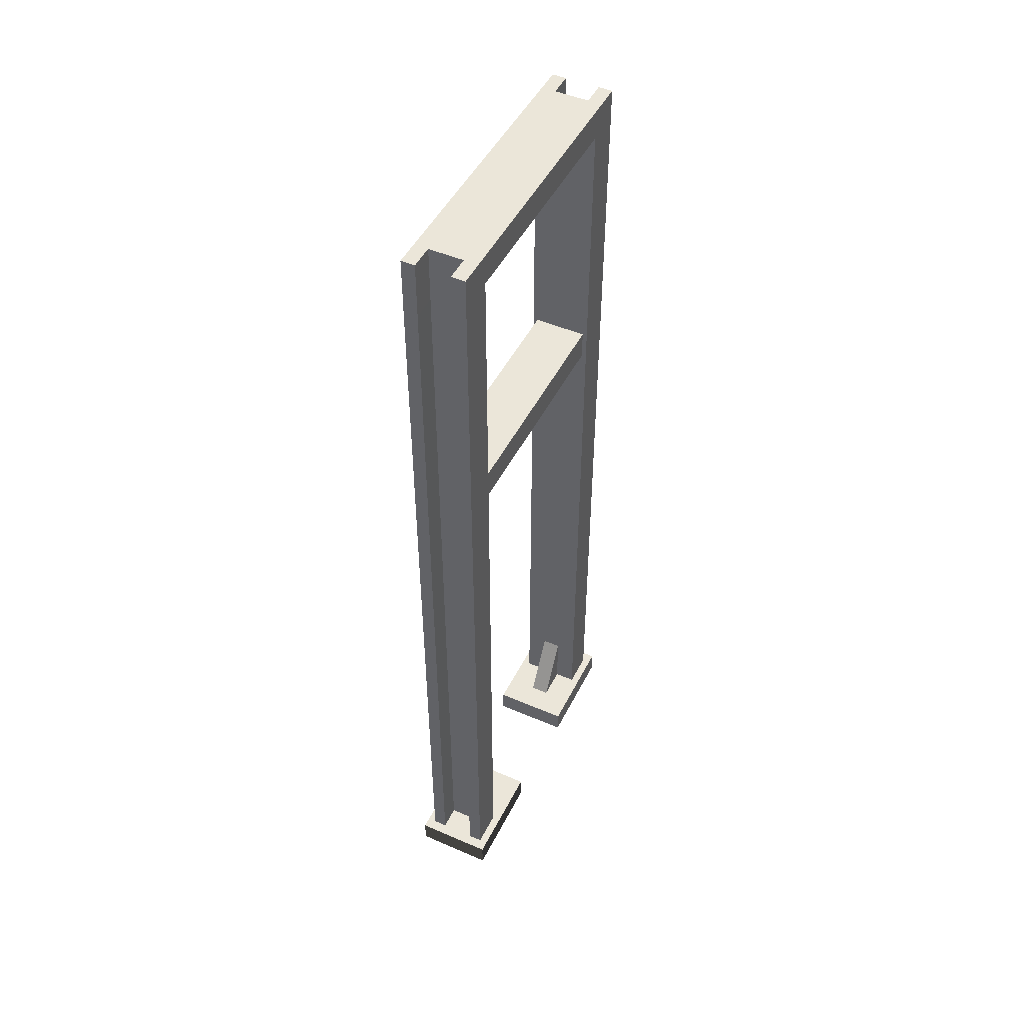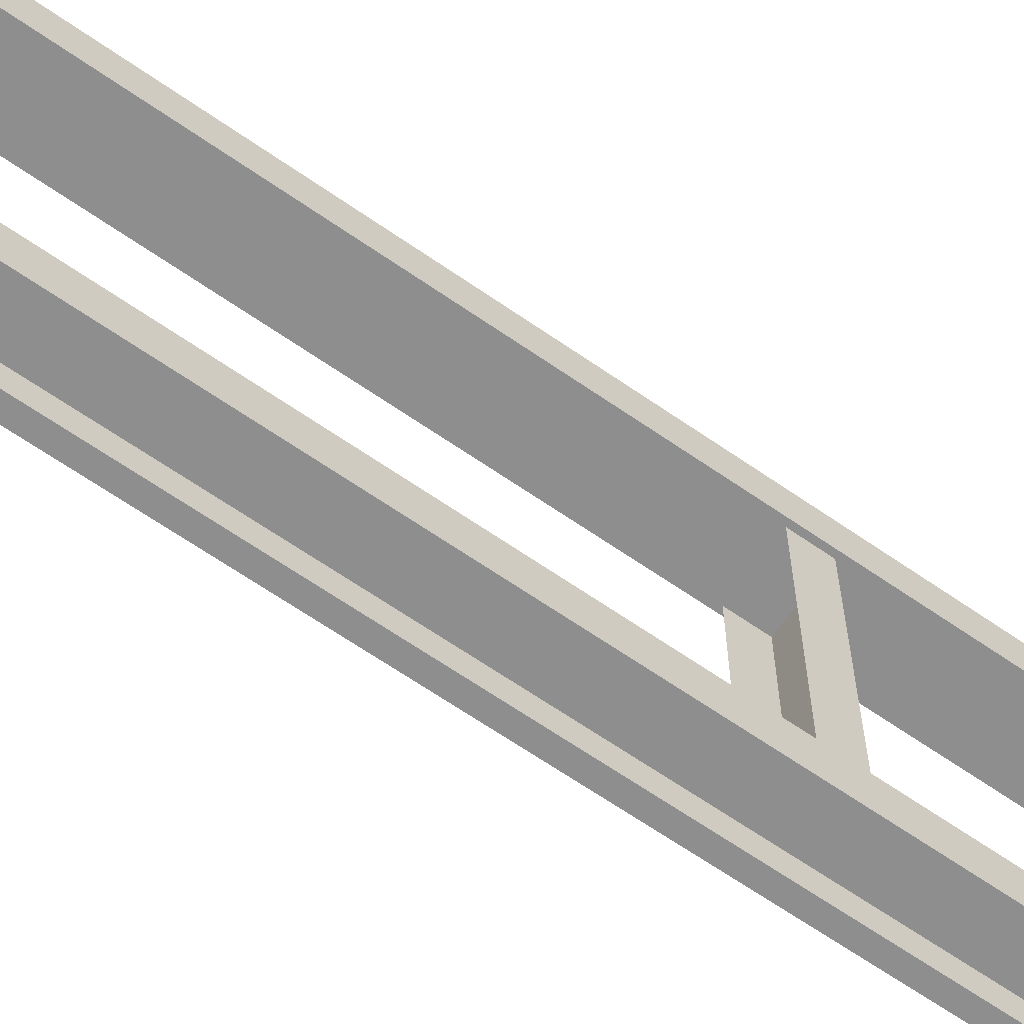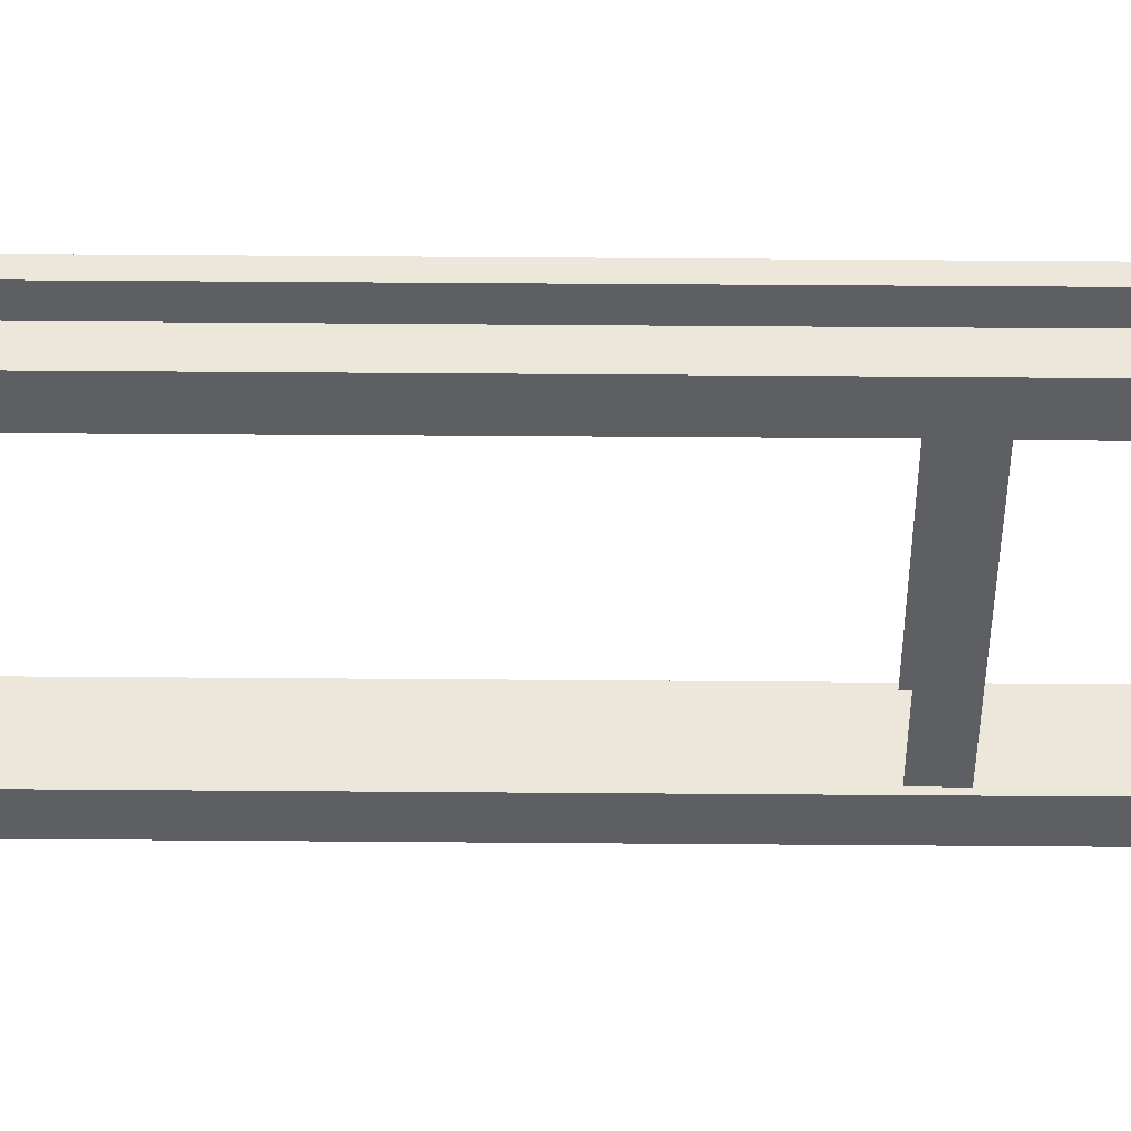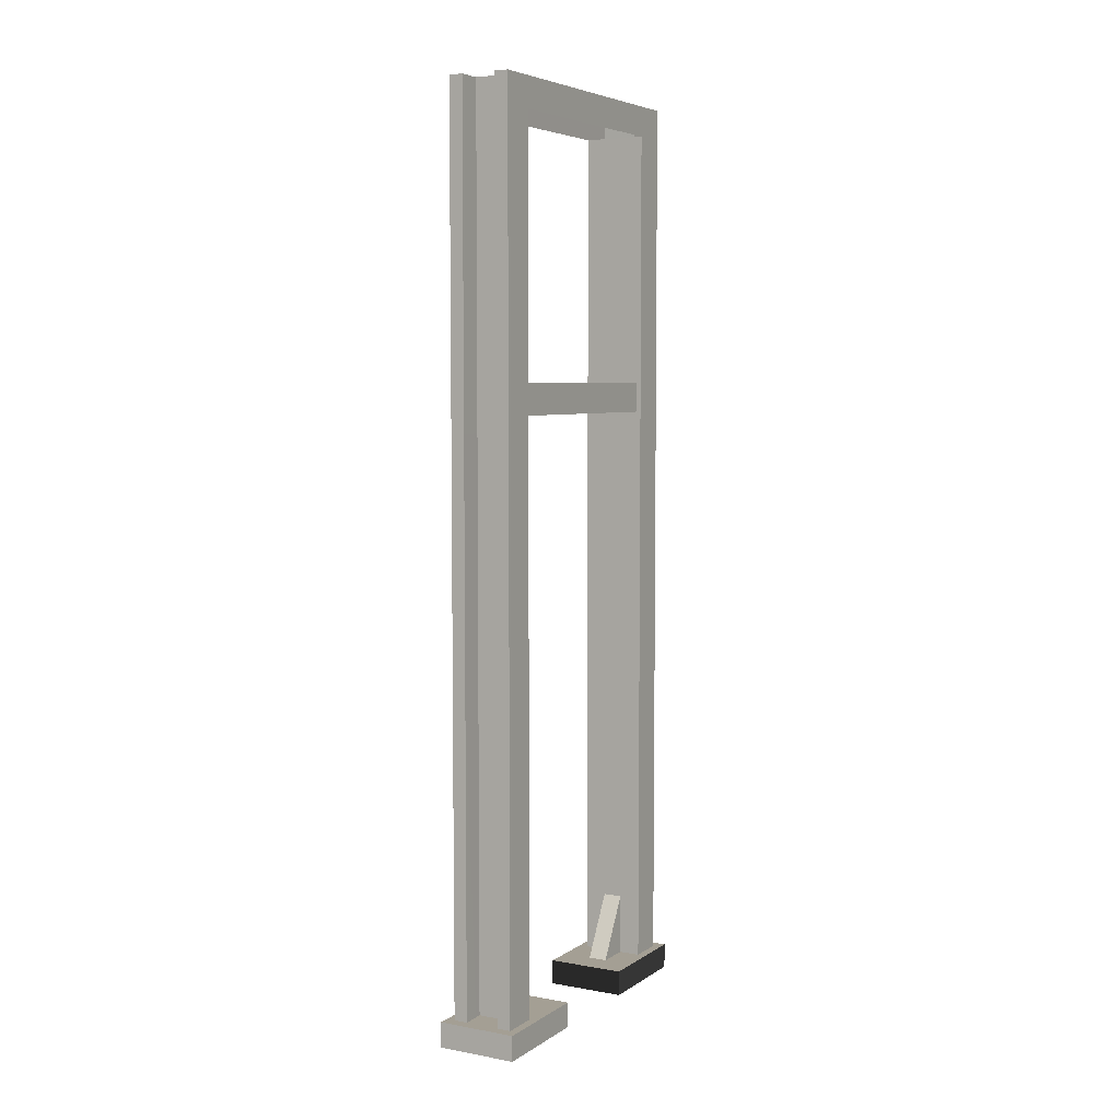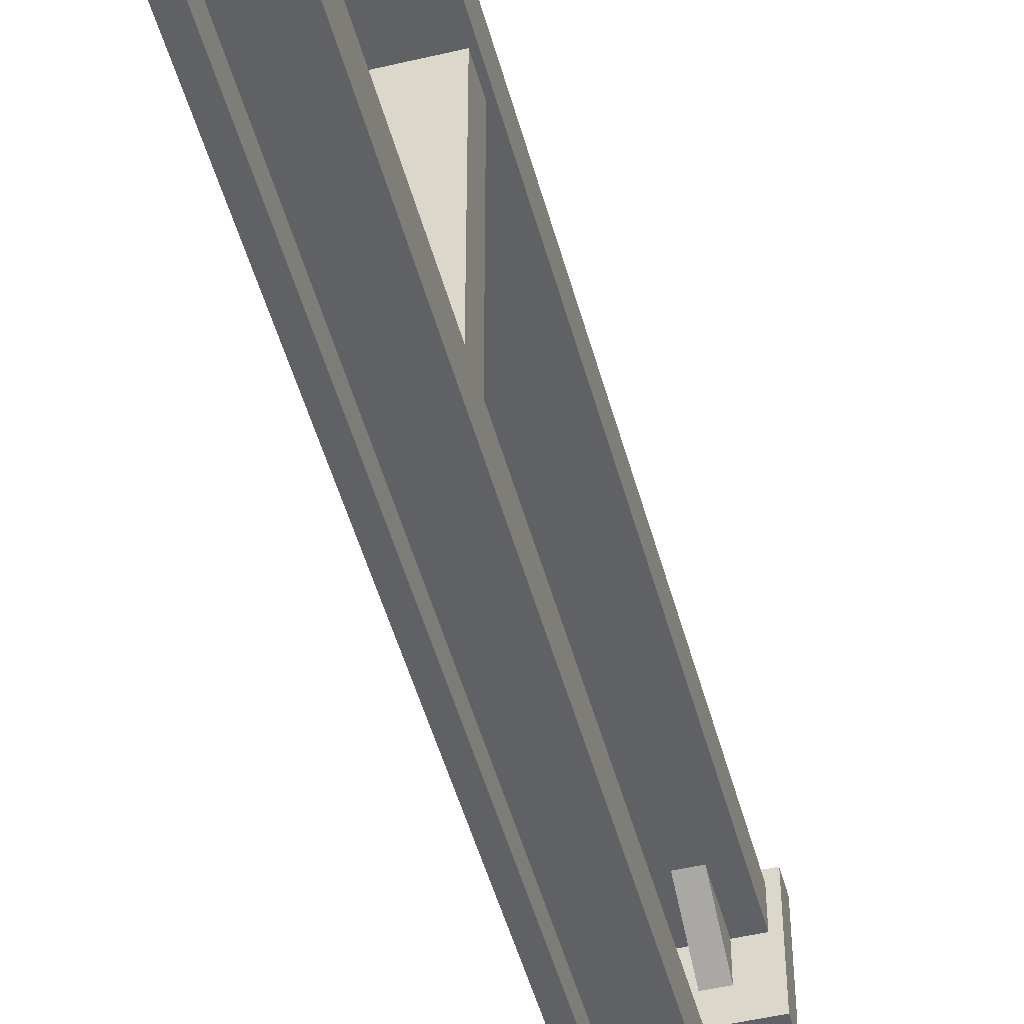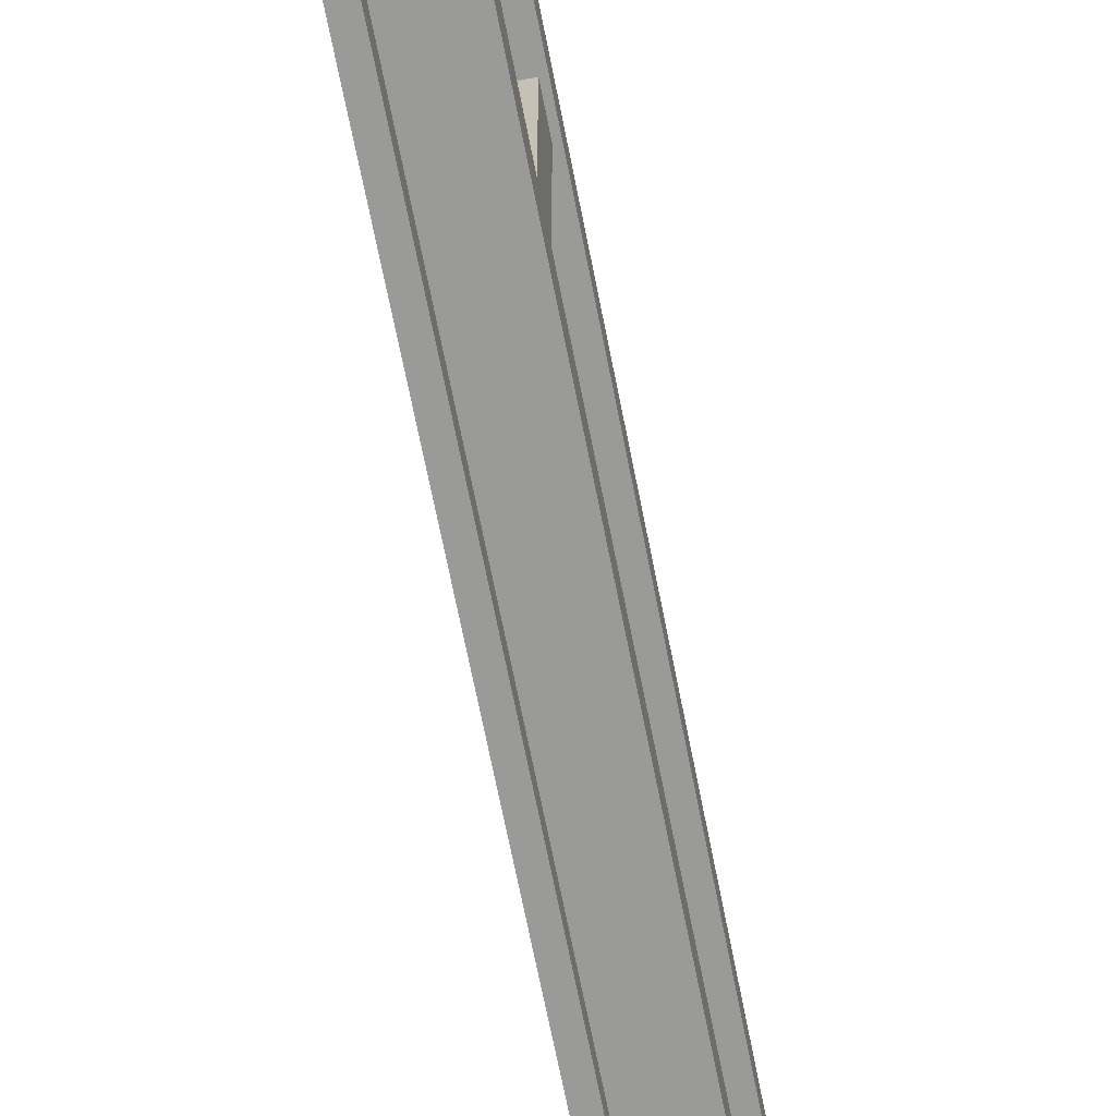
<metadata>
{"format":"obj","ext":"obj","renderer":"f3d","projection":"perspective","resolution":1024,"background":"white","views":[{"elev":48.1,"azim":-154.1,"up":"+Y"},{"elev":-65.1,"azim":55.0,"up":"+Z"},{"elev":50.3,"azim":90.5,"up":"+Z"},{"elev":5.6,"azim":29.0,"up":"+Y"},{"elev":-48.5,"azim":-165.2,"up":"+Z"},{"elev":-69.1,"azim":-168.8,"up":"+Z"}]}
</metadata>
<code>
g fcbg_desertcrystal_001_pipesupport_01
v 0.0423 0.4089 -0.5353
v 0.04232 0.1086 -0.5353
v 0.0423 0.1086 -0.3682
v -0.04338 0.4089 -0.5353
v -0.04338 0.1086 -0.3682
v -0.04338 0.1086 -0.5353
v 0.0423 0.4089 0.5352
v 0.0423 0.1086 0.3682
v 0.04232 0.1086 0.5352
v -0.04338 0.4089 0.5352
v -0.04338 0.1086 0.5352
v -0.04338 0.1086 0.3682
v 0.1391 3.973 -0.5228
v -0.1391 2.083 -0.5228
v -0.1391 3.973 -0.5228
v 0.1391 2.083 -0.5228
v -0.1391 0.09882 -0.5228
v 0.1391 0.09882 -0.5228
v -0.1391 0.09882 -0.6867
v -0.1391 2.083 -0.5228
v -0.1391 0.09882 -0.5228
v -0.1391 2.083 -0.6867
v -0.1391 3.973 -0.5228
v -0.1391 4.108 -0.6867
v -0.1391 4.108 3.874e-06
v -0.1391 3.973 3.874e-06
v -0.1391 3.973 0.5228
v -0.1391 4.108 0.6867
v -0.1391 2.083 0.6867
v -0.1391 2.083 0.5228
v -0.1391 0.09882 0.6867
v -0.1391 0.09882 0.5228
v 0.1769 0.0008953 -0.7348
v 0.1769 0.0008953 -0.2484
v 0.1769 0.1129 -0.2484
v 0.1769 0.1129 -0.7348
v -0.1769 0.0008953 -0.2484
v -0.1769 0.1129 -0.2484
v 0.1769 0.1129 -0.2484
v 0.1769 0.0008953 -0.2484
v -0.07667 0.09882 -0.6867
v -0.1391 2.083 -0.6867
v -0.1391 0.09882 -0.6867
v -0.07667 2.083 -0.6867
v -0.07667 4.108 -0.6867
v -0.1391 4.108 -0.6867
v -0.07844 0.09882 -0.5784
v -0.07667 2.083 -0.6867
v -0.07667 0.09882 -0.6867
v -0.07755 2.083 -0.5784
v -0.07667 4.108 -0.5784
v -0.07667 4.108 -0.6867
v -0.1183 2.847 -0.551
v 0.1183 2.847 -0.551
v 0.1183 2.847 3.874e-06
v -0.1183 2.847 3.874e-06
v -0.1183 2.847 0.551
v 0.1183 2.847 0.551
v -0.1183 2.711 -0.551
v -0.1183 2.847 -0.551
v -0.1183 2.847 3.874e-06
v -0.1183 2.711 3.874e-06
v -0.1183 2.711 0.551
v -0.1183 2.847 0.551
v 0.1769 0.1129 -0.7348
v 0.1769 0.1129 -0.2484
v -0.1769 0.1129 -0.2484
v -0.1769 0.1129 -0.7348
v 0.1769 0.0008953 -0.7348
v 0.1769 0.1129 -0.7348
v -0.1769 0.1129 -0.7348
v -0.1769 0.0008953 -0.7348
v -0.07667 4.108 -0.5784
v 0.07751 2.083 -0.5784
v 0.07671 4.108 -0.5784
v -0.07755 2.083 -0.5784
v -0.07844 0.09882 -0.5784
v 0.07831 0.09882 -0.5784
v -0.1391 2.083 0.5228
v 0.1391 3.973 0.5228
v -0.1391 3.973 0.5228
v 0.1391 2.083 0.5228
v 0.1391 0.09882 0.5228
v -0.1391 0.09882 0.5228
v -0.1769 0.0008953 0.2484
v -0.1769 0.1129 0.2484
v -0.1769 0.1129 0.7348
v -0.1769 0.0008953 0.7348
v -0.1769 0.0008953 0.7348
v -0.1769 0.1129 0.7348
v 0.1769 0.1129 0.7348
v 0.1769 0.0008953 0.7348
v -0.07657 0.09882 0.6867
v -0.1391 0.09882 0.6867
v -0.1391 2.083 0.6867
v -0.07657 2.083 0.6867
v -0.07657 4.108 0.6867
v -0.1391 4.108 0.6867
v -0.07874 0.09882 0.5784
v -0.07657 0.09882 0.6867
v -0.07657 2.083 0.6867
v -0.07766 2.083 0.5784
v -0.07657 4.108 0.5784
v -0.07657 4.108 0.6867
v 0.1769 0.1129 0.7348
v -0.1769 0.1129 0.7348
v -0.1769 0.1129 0.2484
v 0.1769 0.1129 0.2484
v 0.1769 0.1129 0.2484
v -0.1769 0.1129 0.2484
v -0.1769 0.0008953 0.2484
v 0.1769 0.0008953 0.2484
v 0.07753 2.083 0.5784
v -0.07657 4.108 0.5784
v 0.07669 4.108 0.5784
v -0.07766 2.083 0.5784
v -0.07874 0.09882 0.5784
v 0.07838 0.09882 0.5784
v 0.1391 0.09882 -0.6867
v 0.1391 0.09882 -0.5228
v 0.1391 2.083 -0.5228
v 0.1391 2.083 -0.6867
v 0.1391 3.973 -0.5228
v 0.1391 4.108 -0.6867
v 0.1391 4.108 3.874e-06
v 0.1391 3.973 3.874e-06
v 0.1391 3.973 0.5228
v 0.1391 4.108 0.6867
v 0.1391 2.083 0.6867
v 0.1391 2.083 0.5228
v 0.1391 0.09882 0.6867
v 0.1391 0.09882 0.5228
v -0.1769 0.0008953 -0.7348
v -0.1769 0.1129 -0.7348
v -0.1769 0.1129 -0.2484
v -0.1769 0.0008953 -0.2484
v 0.07671 0.09882 -0.6867
v 0.1391 0.09882 -0.6867
v 0.1391 2.083 -0.6867
v 0.07671 2.083 -0.6867
v 0.07671 4.108 -0.6867
v 0.1391 4.108 -0.6867
v 0.07831 0.09882 -0.5784
v 0.07671 0.09882 -0.6867
v 0.07671 2.083 -0.6867
v 0.07751 2.083 -0.5784
v 0.07671 4.108 -0.5784
v 0.07671 4.108 -0.6867
v 0.1183 2.711 -0.551
v 0.1183 2.847 3.874e-06
v 0.1183 2.847 -0.551
v 0.1183 2.711 3.874e-06
v 0.1183 2.711 0.551
v 0.1183 2.847 0.551
v 0.1769 0.0008953 0.2484
v 0.1769 0.0008953 0.7348
v 0.1769 0.1129 0.7348
v 0.1769 0.1129 0.2484
v 0.07669 0.09882 0.6867
v 0.1391 2.083 0.6867
v 0.1391 0.09882 0.6867
v 0.07669 2.083 0.6867
v 0.07669 4.108 0.6867
v 0.1391 4.108 0.6867
v 0.07838 0.09882 0.5784
v 0.07669 2.083 0.6867
v 0.07669 0.09882 0.6867
v 0.07753 2.083 0.5784
v 0.07669 4.108 0.5784
v 0.07669 4.108 0.6867
v 0.0423 0.1086 -0.3682
v -0.04338 0.1086 -0.3682
v -0.04338 0.4089 -0.5353
v 0.0423 0.4089 -0.5353
v 0.0423 0.1086 0.3682
v 0.0423 0.4089 0.5352
v -0.04338 0.4089 0.5352
v -0.04338 0.1086 0.3682
v -0.1391 4.108 0.6867
v -0.07657 4.108 0.5784
v -0.07657 4.108 0.6867
v -0.1391 4.108 3.874e-06
v -0.07232 4.108 3.874e-06
v -0.07667 4.108 -0.5784
v -0.1391 4.108 -0.6867
v -0.07667 4.108 -0.6867
v 0.07231 4.108 3.874e-06
v 0.07669 4.108 0.5784
v 0.07671 4.108 -0.5784
v 0.1391 4.108 3.874e-06
v 0.1391 4.108 0.6867
v 0.07669 4.108 0.6867
v 0.1391 4.108 -0.6867
v 0.07671 4.108 -0.6867
g fcbg_desertcrystal_001_pipesupport_01_0
f 3 2 1
f 6 5 4
f 9 8 7
f 12 11 10
f 15 14 13
f 14 16 13
f 14 17 16
f 17 18 16
f 21 20 19
f 20 22 19
f 20 23 22
f 23 24 22
f 25 24 23
f 26 25 23
f 25 26 27
f 28 25 27
f 28 27 29
f 27 30 29
f 29 30 31
f 30 32 31
f 35 34 33
f 36 35 33
f 39 38 37
f 40 39 37
f 43 42 41
f 42 44 41
f 44 42 45
f 42 46 45
f 49 48 47
f 48 50 47
f 50 48 51
f 48 52 51
f 55 54 53
f 56 55 53
f 56 57 55
f 57 58 55
f 61 60 59
f 62 61 59
f 61 62 63
f 64 61 63
f 67 66 65
f 68 67 65
f 71 70 69
f 72 71 69
f 75 74 73
f 74 76 73
f 76 74 77
f 74 78 77
f 81 80 79
f 80 82 79
f 82 83 79
f 83 84 79
f 87 86 85
f 88 87 85
f 91 90 89
f 92 91 89
f 95 94 93
f 96 95 93
f 95 96 97
f 98 95 97
f 101 100 99
f 102 101 99
f 101 102 103
f 104 101 103
f 107 106 105
f 108 107 105
f 111 110 109
f 112 111 109
f 115 114 113
f 114 116 113
f 116 117 113
f 117 118 113
f 121 120 119
f 122 121 119
f 123 121 122
f 124 123 122
f 124 125 123
f 125 126 123
f 126 125 127
f 125 128 127
f 127 128 129
f 130 127 129
f 130 129 131
f 132 130 131
f 135 134 133
f 136 135 133
f 139 138 137
f 140 139 137
f 139 140 141
f 142 139 141
f 145 144 143
f 146 145 143
f 145 146 147
f 148 145 147
f 151 150 149
f 150 152 149
f 152 150 153
f 150 154 153
f 157 156 155
f 158 157 155
f 161 160 159
f 160 162 159
f 162 160 163
f 160 164 163
f 167 166 165
f 166 168 165
f 168 166 169
f 166 170 169
f 173 172 171
f 174 173 171
f 177 176 175
f 178 177 175
f 181 180 179
f 179 180 182
f 180 183 182
f 183 184 182
f 184 185 182
f 186 185 184
f 183 180 187
f 183 187 184
f 180 188 187
f 187 189 184
f 187 188 190
f 189 187 190
f 188 191 190
f 192 191 188
f 193 189 190
f 194 189 193

</code>
